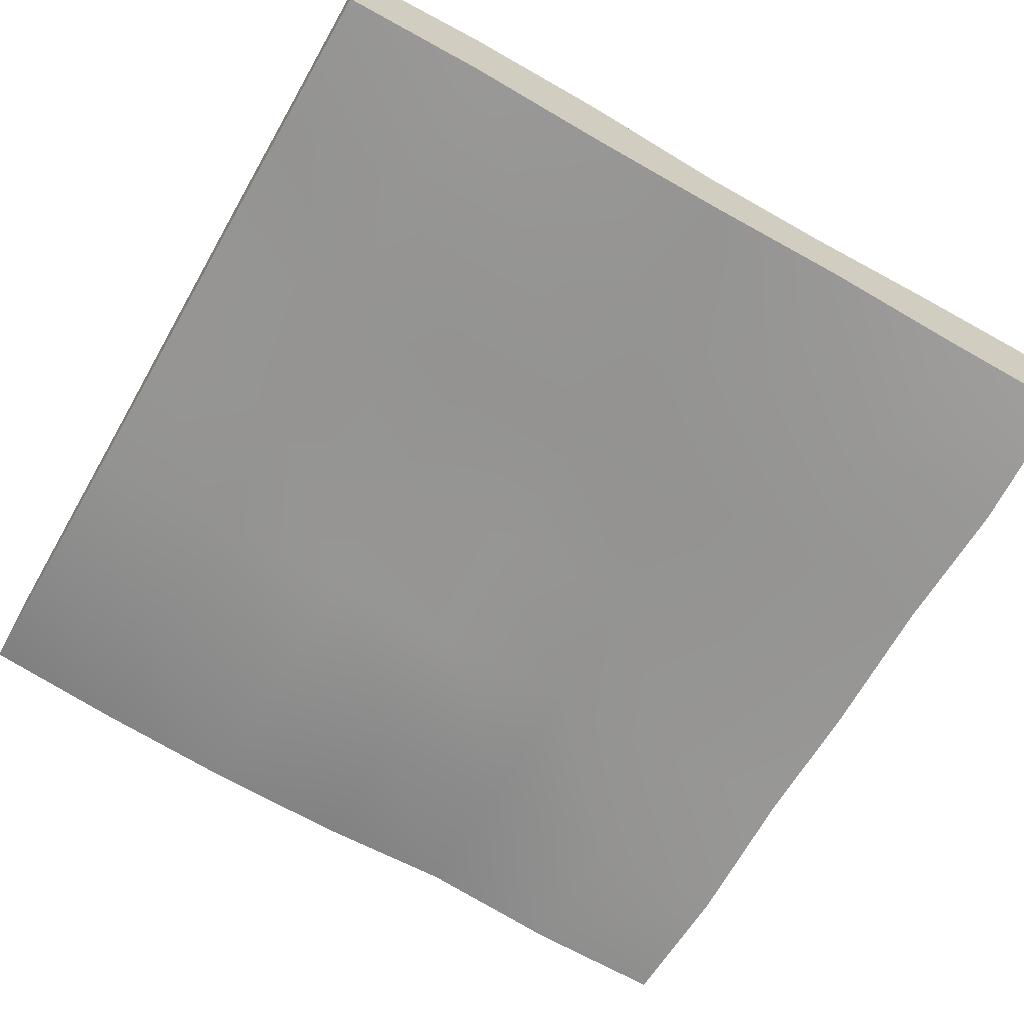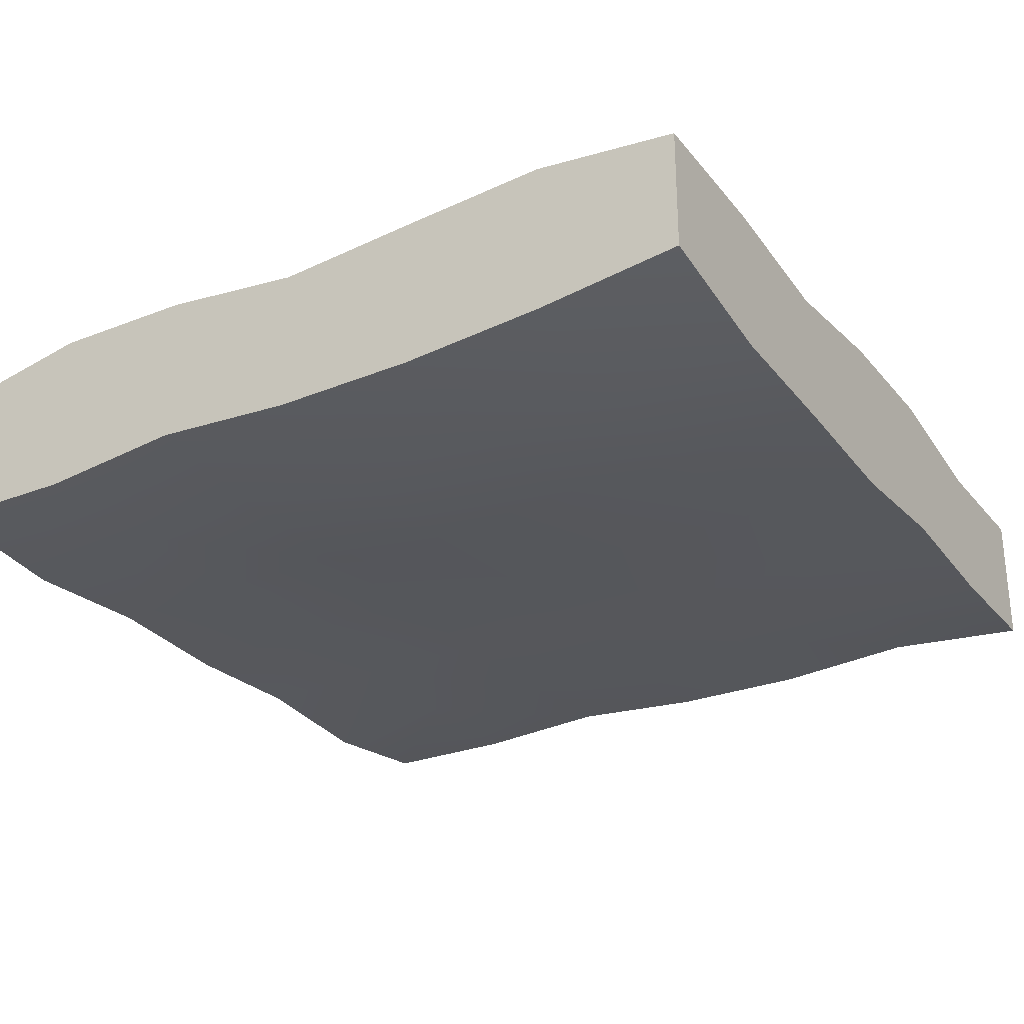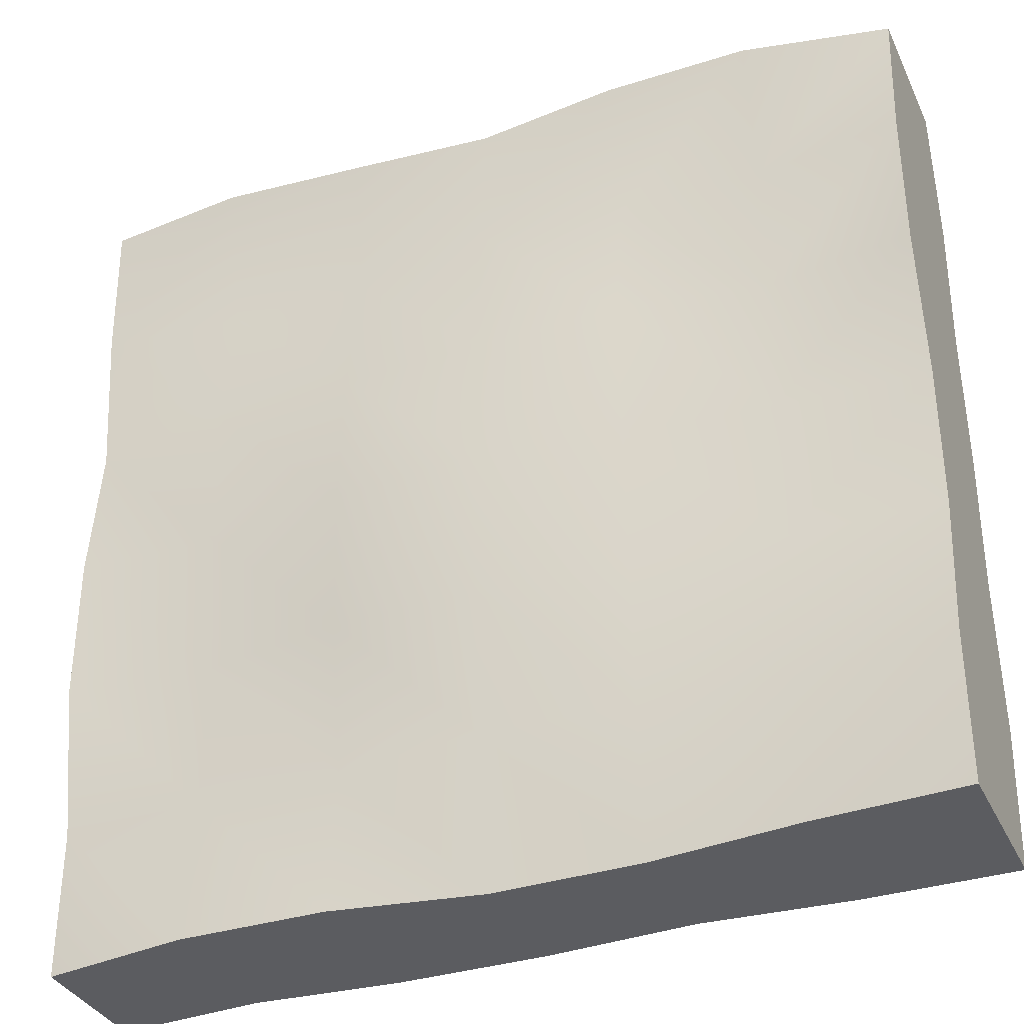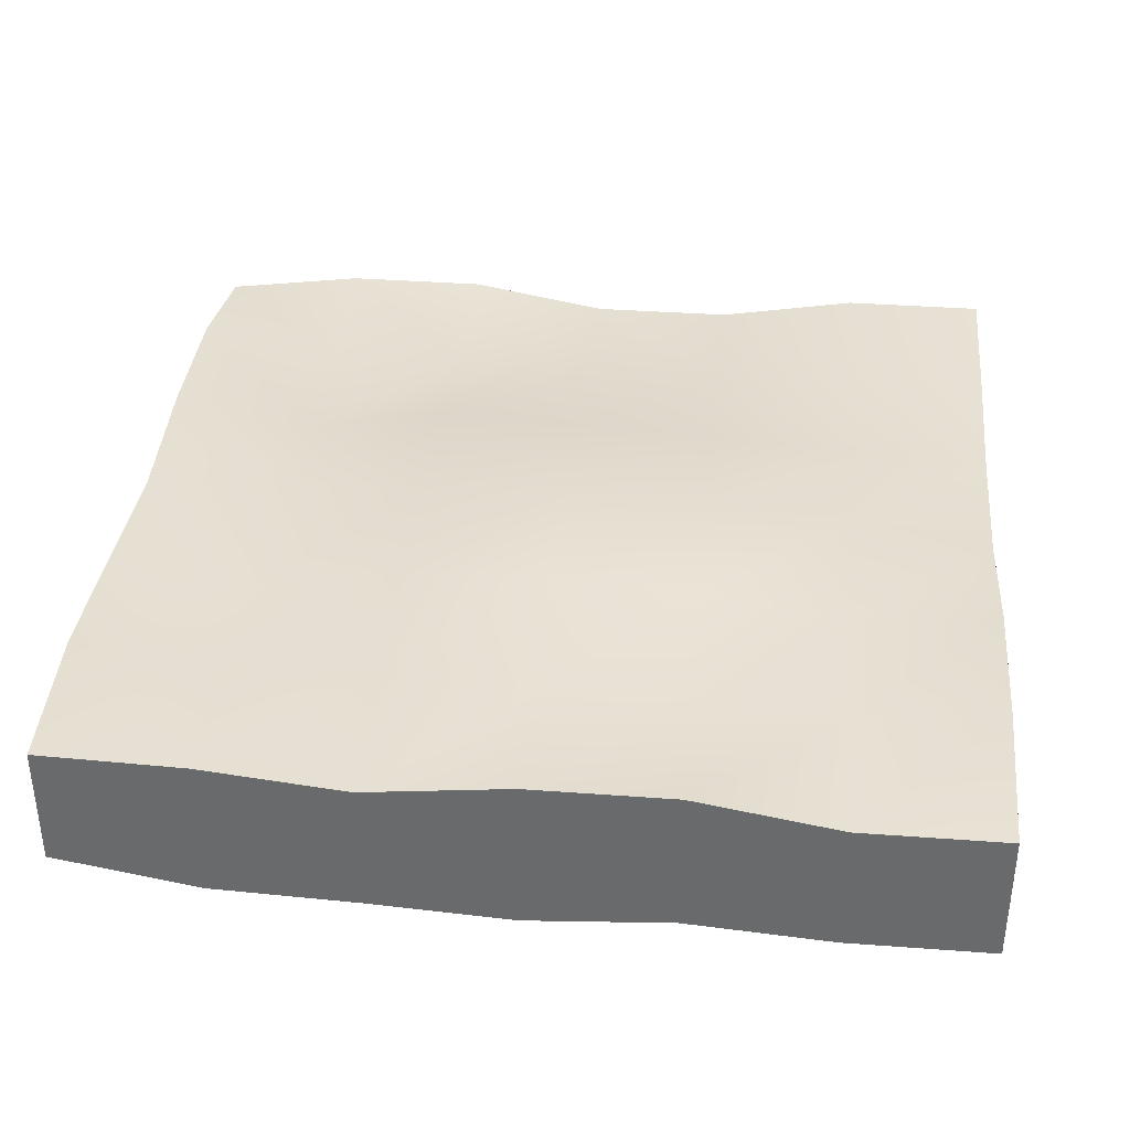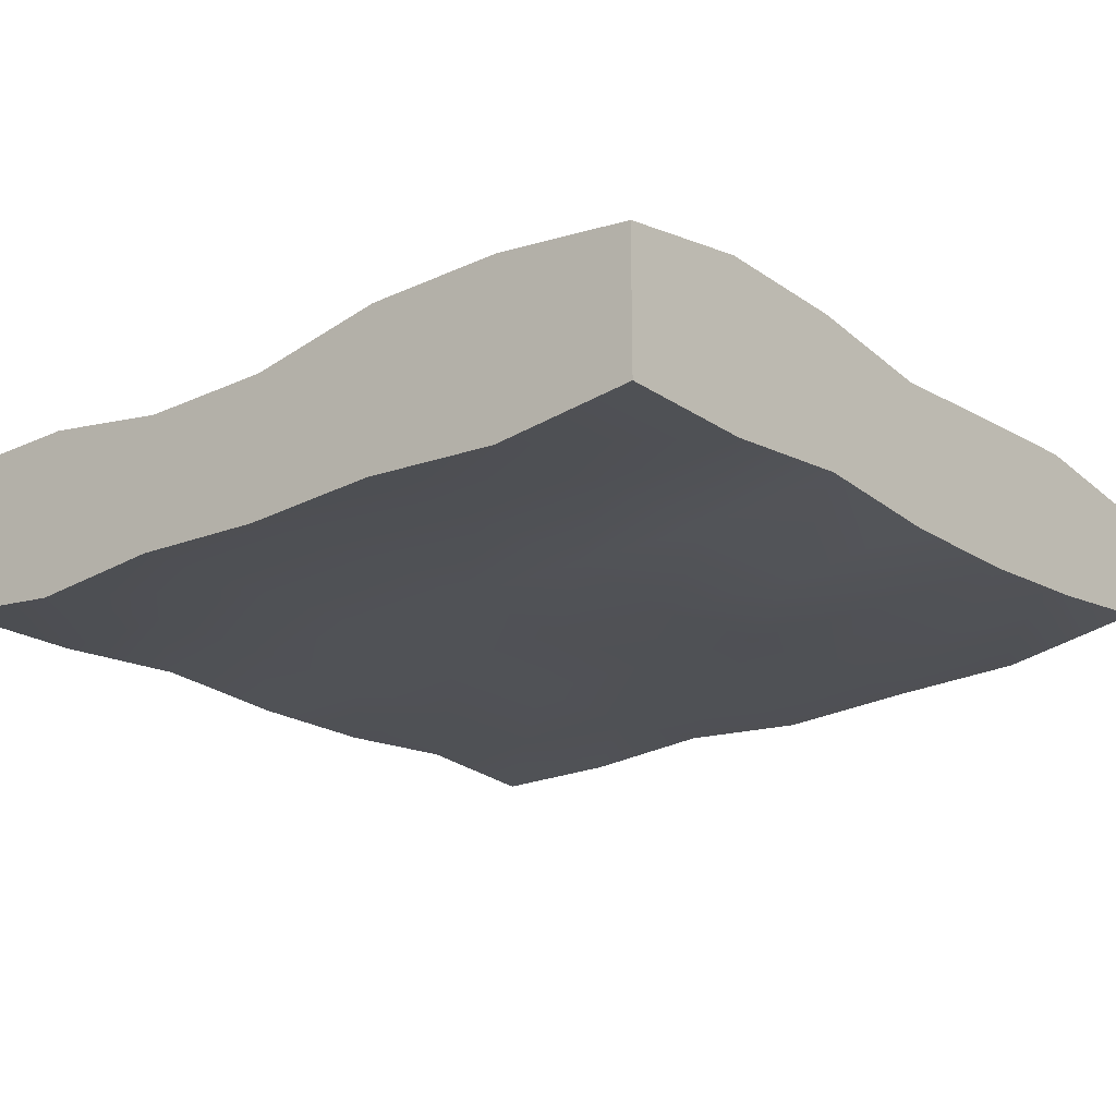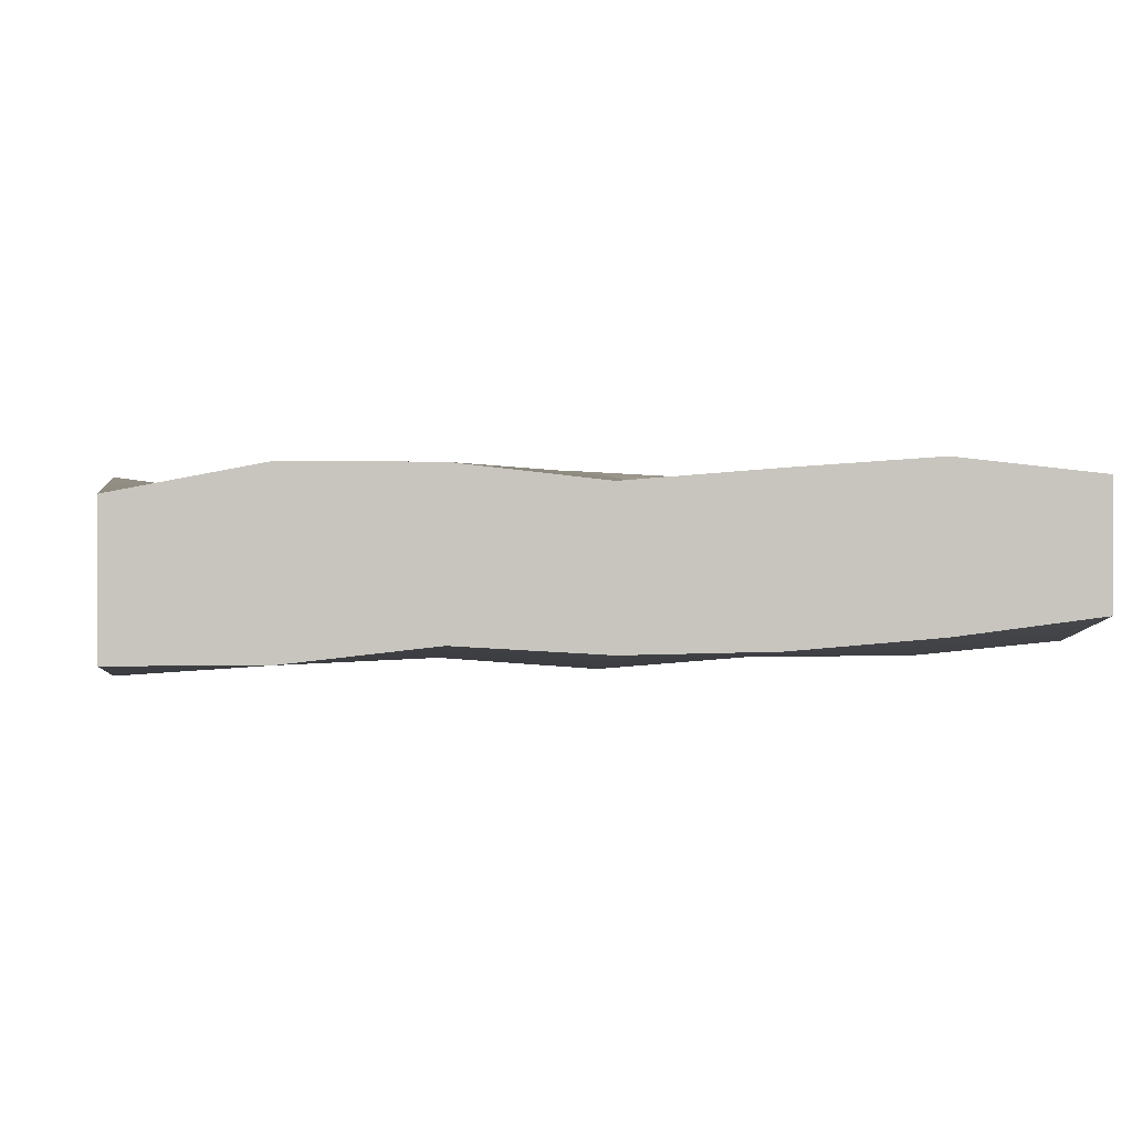
<metadata>
{"format":"obj","ext":"obj","renderer":"f3d","projection":"perspective","resolution":1024,"background":"white","views":[{"elev":-66.7,"azim":150.2,"up":"+Y"},{"elev":-27.3,"azim":31.1,"up":"+Y"},{"elev":-35.3,"azim":-157.2,"up":"+Z"},{"elev":36.4,"azim":95.5,"up":"+Y"},{"elev":-20.8,"azim":-50.5,"up":"+Y"},{"elev":0.1,"azim":-5.6,"up":"+Y"}]}
</metadata>
<code>
g default
v -3.002 -0.5 2.902
v 2.998 -0.2248 2.902
v -3.002 0.4898 2.902
v 2.998 0.6245 2.902
v -3.002 0.6146 -3.098
v 2.998 0.4288 -3.098
v -3.002 -0.5 -3.098
v 2.998 -0.5 -3.098
v -3.002 0.6146 -2.098
v -3.002 -0.6124 -2.098
v 2.998 -0.5 -2.098
v 2.998 0.4288 -2.098
v -3.002 0.4478 -1.098
v -3.002 -0.5359 -1.098
v 2.998 -0.4259 -1.098
v 2.998 0.6043 -1.098
v -3.002 0.4478 -0.09842
v -3.002 -0.5798 -0.09842
v 2.998 -0.5 -0.09842
v 2.998 0.6043 -0.09842
v -3.002 0.622 0.9016
v -3.002 -0.5359 0.9016
v 2.998 -0.4423 0.9016
v 2.998 0.4898 0.9016
v -3.002 0.622 1.902
v -3.002 -0.6047 1.902
v 2.998 -0.4067 1.902
v 2.998 0.5972 1.902
v 1.998 0.7289 2.902
v 1.998 0.4898 1.902
v 1.998 0.6565 0.9016
v 1.998 0.5349 -0.09842
v 1.998 0.4898 -1.098
v 1.998 0.4898 -2.098
v 1.998 0.5891 -3.098
v 1.998 -0.4239 -3.098
v 1.998 -0.5 -2.098
v 1.998 -0.5 -1.098
v 1.998 -0.5 -0.09842
v 1.998 -0.5 0.9016
v 1.998 -0.5 1.902
v 1.998 -0.3506 2.902
v 0.9984 0.6565 2.902
v 0.9984 0.4694 1.902
v 0.9984 0.6565 0.9016
v 0.9984 0.7017 -0.09842
v 0.9984 0.6565 -1.098
v 0.9984 0.4898 -2.098
v 0.9984 0.5891 -3.098
v 0.9984 -0.5 -3.098
v 0.9984 -0.5 -2.098
v 0.9984 -0.5 -1.098
v 0.9984 -0.5 -0.09842
v 0.9984 -0.5 0.9016
v 0.9984 -0.5 1.902
v 0.9984 -0.4313 2.902
v -0.001575 0.5748 2.902
v -0.001575 0.6565 1.902
v -0.001575 0.6565 0.9016
v -0.001575 0.7523 -0.09842
v -0.001575 0.6565 -1.098
v -0.001575 0.6127 -2.098
v -0.001575 0.4242 -3.098
v -0.001575 -0.5 -3.098
v -0.001575 -0.5 -2.098
v -0.001575 -0.5 -1.098
v -0.001575 -0.5 -0.09842
v -0.001575 -0.5749 0.9016
v -0.001575 -0.5749 1.902
v -0.001575 -0.4498 2.902
v -1.002 0.6829 2.902
v -1.002 0.4898 1.902
v -1.002 0.6565 0.9016
v -1.002 0.6181 -0.09842
v -1.002 0.5729 -1.098
v -1.002 0.5291 -2.098
v -1.002 0.4401 -3.098
v -1.002 -0.4336 -3.098
v -1.002 -0.5 -2.098
v -1.002 -0.5 -1.098
v -1.002 -0.5 -0.09842
v -1.002 -0.5 0.9016
v -1.002 -0.5 1.902
v -1.002 -0.3898 2.902
v -2.002 0.6829 2.902
v -2.002 0.4898 1.902
v -2.002 0.4898 0.9016
v -2.002 0.4898 -0.09842
v -2.002 0.4898 -1.098
v -2.002 0.4898 -2.098
v -2.002 0.559 -3.098
v -2.002 -0.5 -3.098
v -2.002 -0.5 -2.098
v -2.002 -0.5 -1.098
v -2.002 -0.5 -0.09842
v -2.002 -0.5 0.9016
v -2.002 -0.5 1.902
v -2.002 -0.4999 2.902
g floortile1
f 1 98 85 3
f 3 85 86 25
f 5 91 92 7
f 26 97 98 1
f 2 27 28 4
f 26 1 3 25
f 7 10 9 5
f 7 92 93 10
f 12 11 8 6
f 9 90 91 5
f 10 14 13 9
f 10 93 94 14
f 16 15 11 12
f 13 89 90 9
f 14 18 17 13
f 14 94 95 18
f 20 19 15 16
f 17 88 89 13
f 18 22 21 17
f 18 95 96 22
f 24 23 19 20
f 21 87 88 17
f 22 26 25 21
f 22 96 97 26
f 28 27 23 24
f 25 86 87 21
f 29 4 28 30
f 31 30 28 24
f 32 31 24 20
f 33 32 20 16
f 34 33 16 12
f 35 34 12 6
f 36 35 6 8
f 37 36 8 11
f 38 37 11 15
f 39 38 15 19
f 40 39 19 23
f 41 40 23 27
f 42 41 27 2
f 29 42 2 4
f 43 29 30 44
f 45 44 30 31
f 46 45 31 32
f 47 46 32 33
f 48 47 33 34
f 49 48 34 35
f 50 49 35 36
f 51 50 36 37
f 52 51 37 38
f 53 52 38 39
f 54 53 39 40
f 55 54 40 41
f 56 55 41 42
f 43 56 42 29
f 57 43 44 58
f 59 58 44 45
f 60 59 45 46
f 61 60 46 47
f 62 61 47 48
f 63 62 48 49
f 64 63 49 50
f 65 64 50 51
f 66 65 51 52
f 67 66 52 53
f 68 67 53 54
f 69 68 54 55
f 70 69 55 56
f 57 70 56 43
f 71 57 58 72
f 73 72 58 59
f 74 73 59 60
f 75 74 60 61
f 76 75 61 62
f 77 76 62 63
f 78 77 63 64
f 79 78 64 65
f 80 79 65 66
f 81 80 66 67
f 82 81 67 68
f 83 82 68 69
f 84 83 69 70
f 71 84 70 57
f 85 71 72 86
f 87 86 72 73
f 88 87 73 74
f 89 88 74 75
f 90 89 75 76
f 91 90 76 77
f 92 91 77 78
f 93 92 78 79
f 94 93 79 80
f 95 94 80 81
f 96 95 81 82
f 97 96 82 83
f 98 97 83 84
f 85 98 84 71

</code>
